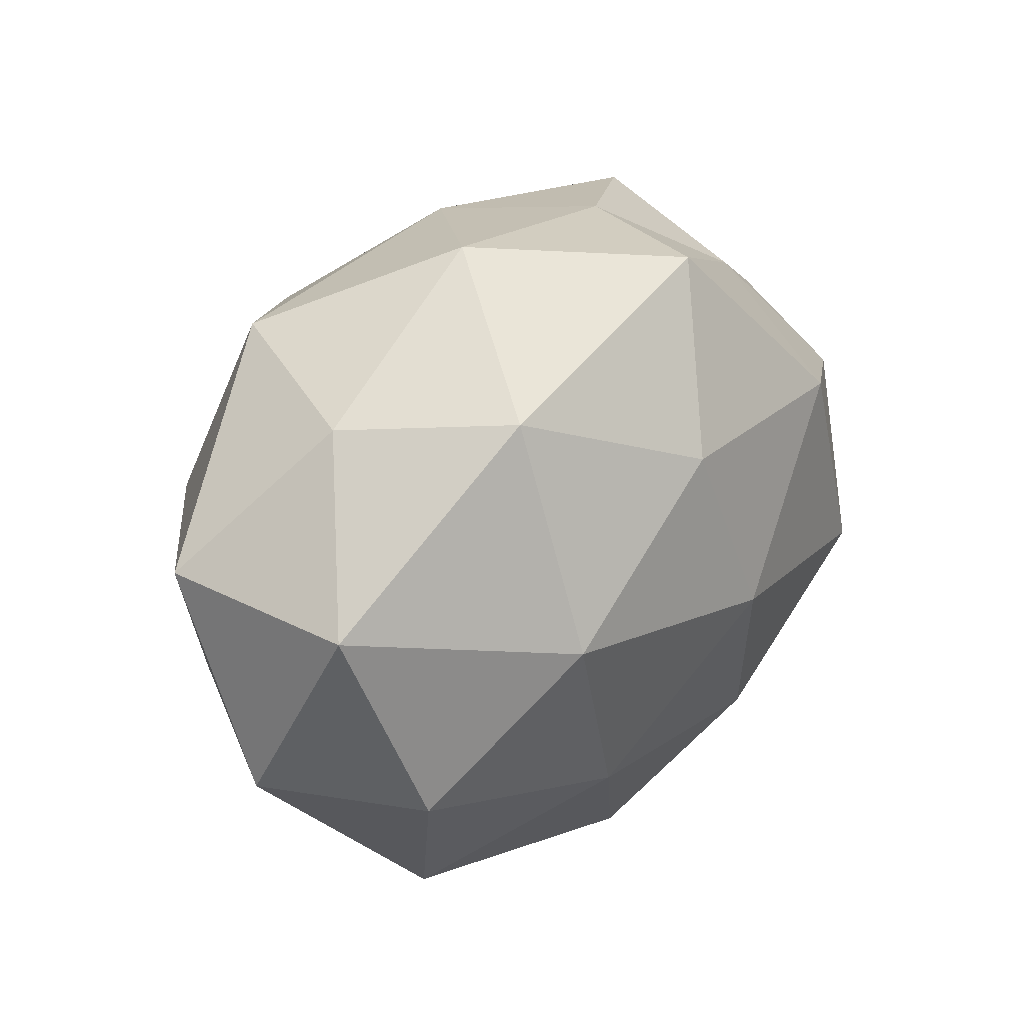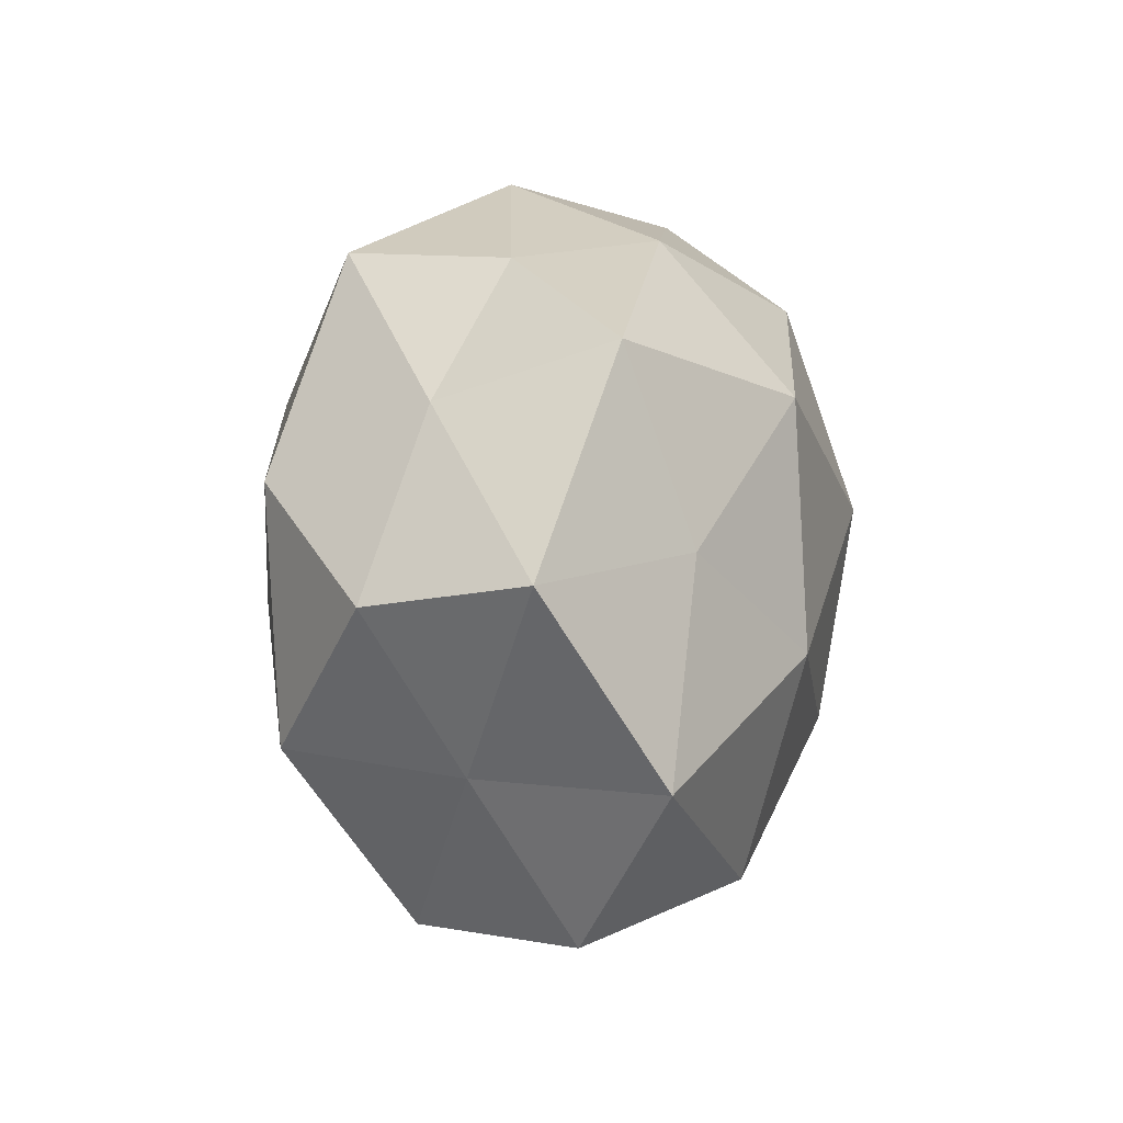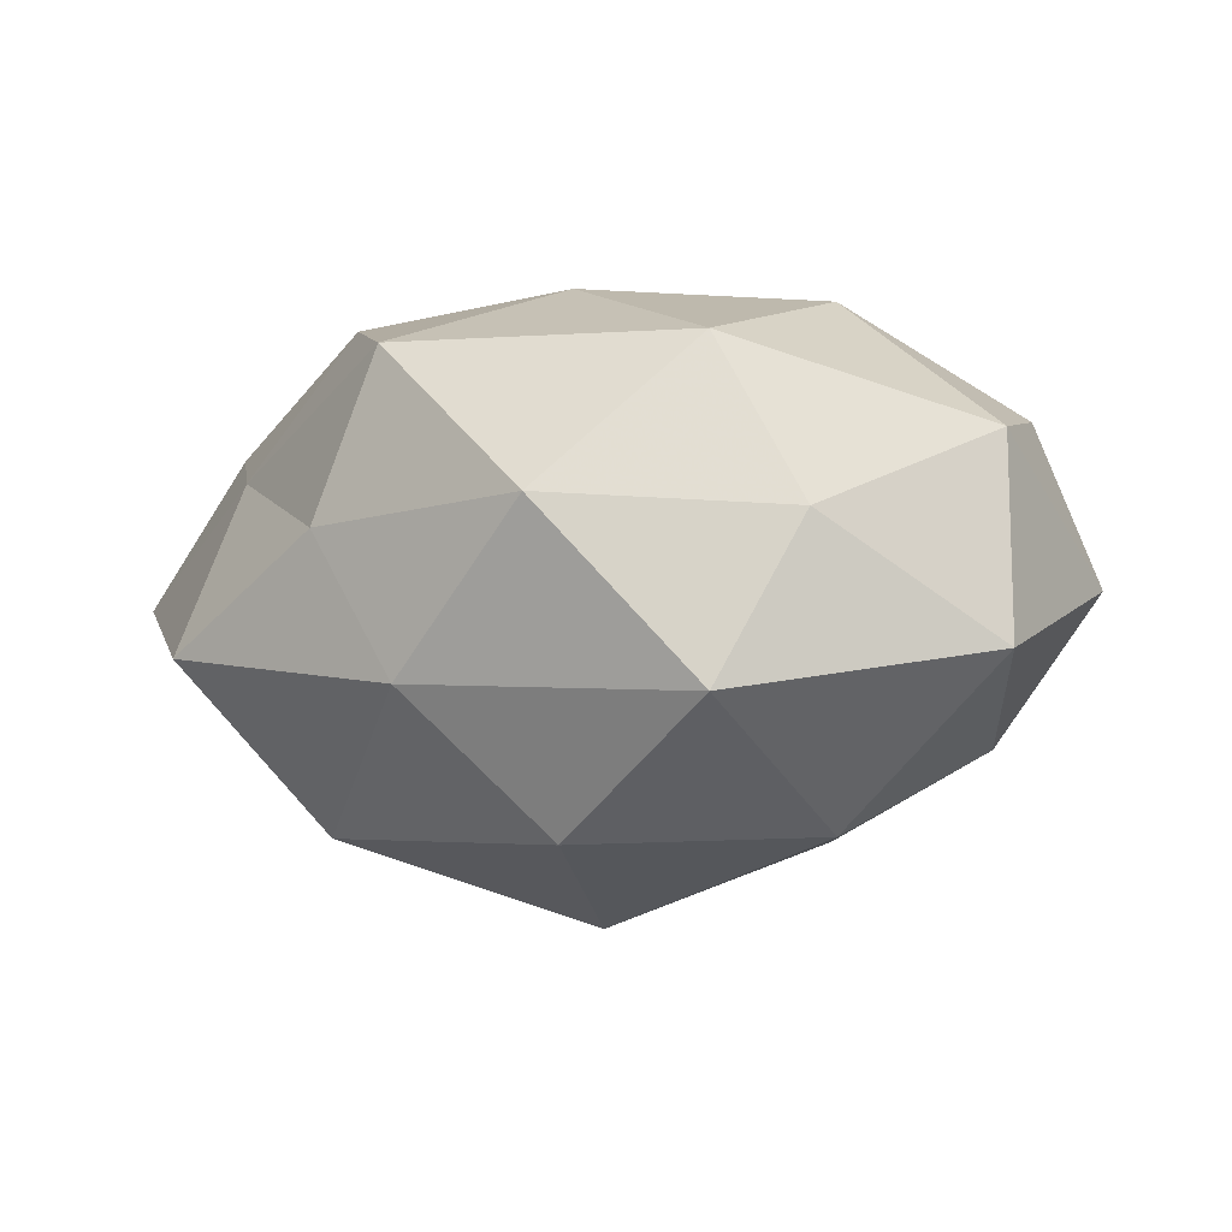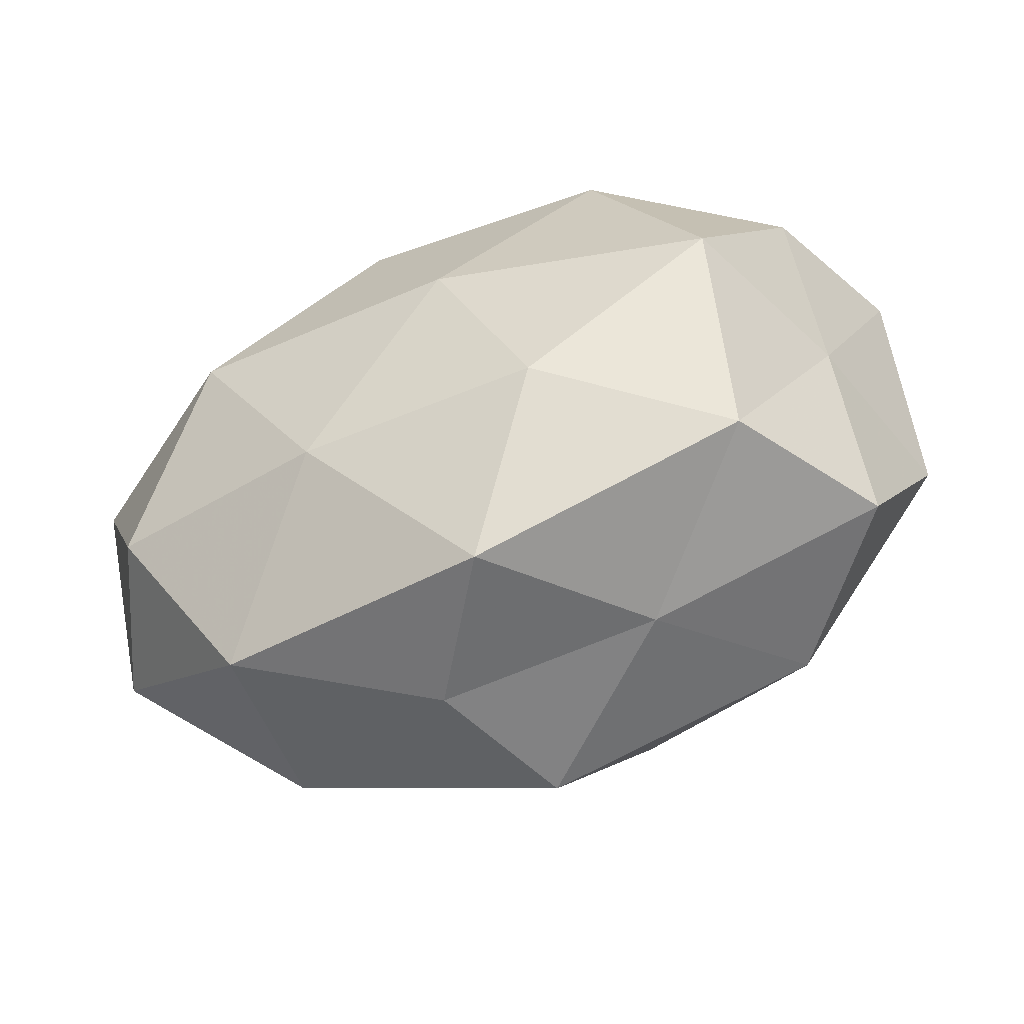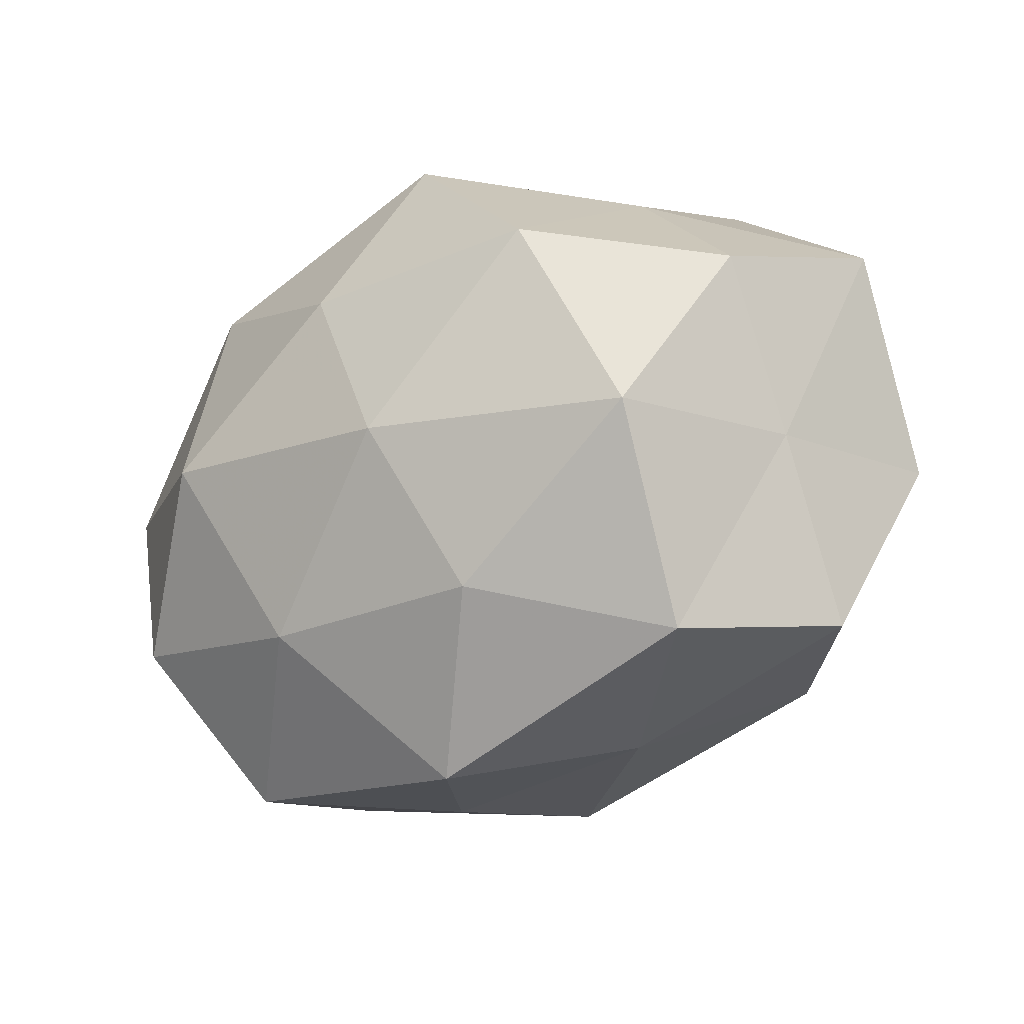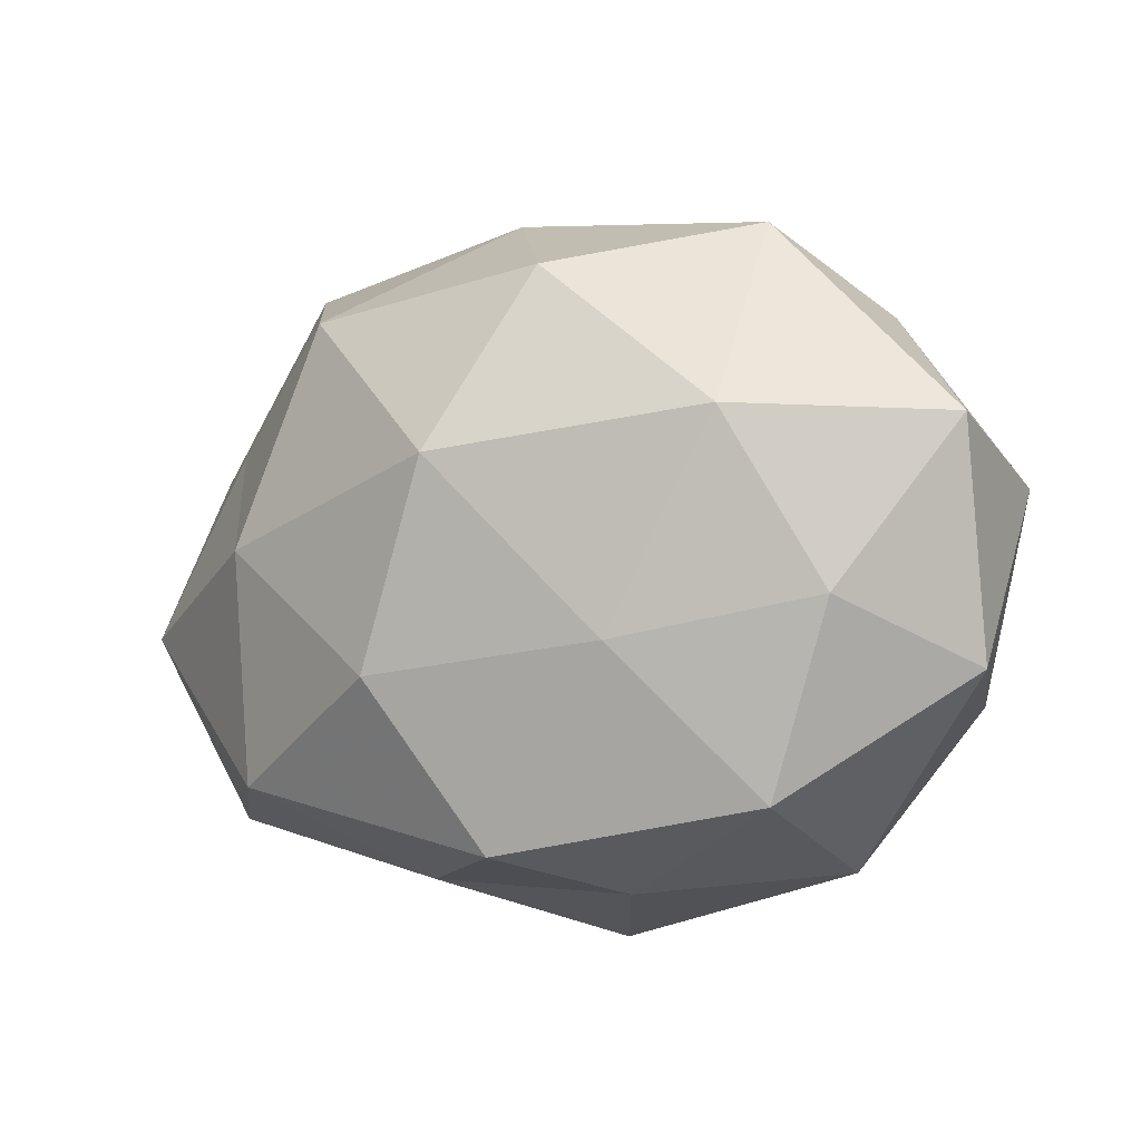
<metadata>
{"format":"obj","ext":"obj","renderer":"f3d","projection":"perspective","resolution":1024,"background":"white","views":[{"elev":23.6,"azim":-53.7,"up":"+Y"},{"elev":21.4,"azim":90.1,"up":"+Y"},{"elev":-7.7,"azim":-145.1,"up":"+Z"},{"elev":-63.7,"azim":20.2,"up":"+Y"},{"elev":-26.1,"azim":34.3,"up":"+Y"},{"elev":-13.1,"azim":-148.8,"up":"+Y"}]}
</metadata>
<code>
v 0.001687 -0.04236 0.01388
v -0.01172 0.02654 -0.02858
v 0.003628 -0.004805 0.03324
v 0.0291 -0.0003902 -0.02836
v -0.03111 -0.03723 0.007918
v 0.03814 0.01499 -0.01559
v -0.03274 0.007815 -0.02759
v 0.04526 0.0117 0.01894
v -0.01849 -0.01555 -0.02672
v -0.008852 -0.03947 -0.003964
v -0.00623 0.01673 0.03112
v 0.01272 -0.02499 0.02638
v -0.0156 -0.02405 0.02494
v 0.04563 -0.02727 -0.00352
v 0.01884 0.02549 -0.02701
v -0.03118 -0.03244 -0.01365
v 0.03244 0.03611 -0.007873
v -0.05121 0.005156 0.0128
v -0.0531 0.008296 -0.009889
v 0.05287 -0.005555 -0.01283
v 0.00316 0.03755 0.02241
v -0.001947 0.00481 -0.03647
v 0.008378 -0.01766 -0.03216
v 0.03154 -0.02665 -0.02168
v 0.03582 -0.008515 0.02842
v -0.001153 -0.03667 -0.02173
v 0.05399 0.01763 0.0009981
v 0.01736 -0.03631 -0.00403
v 0.02322 0.01733 0.03045
v -0.03989 0.02454 0.00312
v 0.03381 -0.03107 0.01436
v -0.0176 0.04066 0.004453
v 0.04563 -0.007244 0.008076
v 0.02947 0.02836 0.012
v -0.02963 0.02624 0.02159
v -0.02883 -2.644e-05 0.02992
v -0.04274 -0.01808 0.01821
v 0.000307 0.03825 -0.01276
v -0.03292 0.03161 -0.01491
v -0.05079 -0.01763 -0.001077
v 0.01076 0.03895 0.003851
v -0.04061 -0.0114 -0.01788
f 10 1 5
f 1 13 5
f 1 12 13
f 3 13 12
f 6 4 15
f 5 16 10
f 15 17 6
f 20 4 6
f 7 2 22
f 7 22 9
f 15 22 2
f 4 22 15
f 4 23 22
f 9 22 23
f 24 4 20
f 14 24 20
f 24 23 4
f 12 25 3
f 26 16 9
f 26 10 16
f 23 26 9
f 24 26 23
f 27 6 17
f 20 6 27
f 28 1 10
f 14 28 24
f 28 10 26
f 28 26 24
f 3 29 11
f 21 11 29
f 25 29 3
f 25 8 29
f 30 19 18
f 31 12 1
f 31 25 12
f 31 1 28
f 14 31 28
f 14 20 33
f 33 8 25
f 33 27 8
f 20 27 33
f 14 33 31
f 33 25 31
f 8 27 34
f 27 17 34
f 34 29 8
f 21 29 34
f 35 11 21
f 30 18 35
f 35 21 32
f 30 35 32
f 11 36 3
f 36 13 3
f 35 36 11
f 18 36 35
f 5 13 37
f 36 37 13
f 18 37 36
f 2 38 15
f 38 17 15
f 39 2 7
f 39 7 19
f 30 39 19
f 30 32 39
f 39 38 2
f 32 38 39
f 40 16 5
f 19 40 18
f 37 40 5
f 18 40 37
f 32 21 41
f 34 17 41
f 41 21 34
f 38 41 17
f 32 41 38
f 42 7 9
f 9 16 42
f 19 7 42
f 40 42 16
f 19 42 40

</code>
